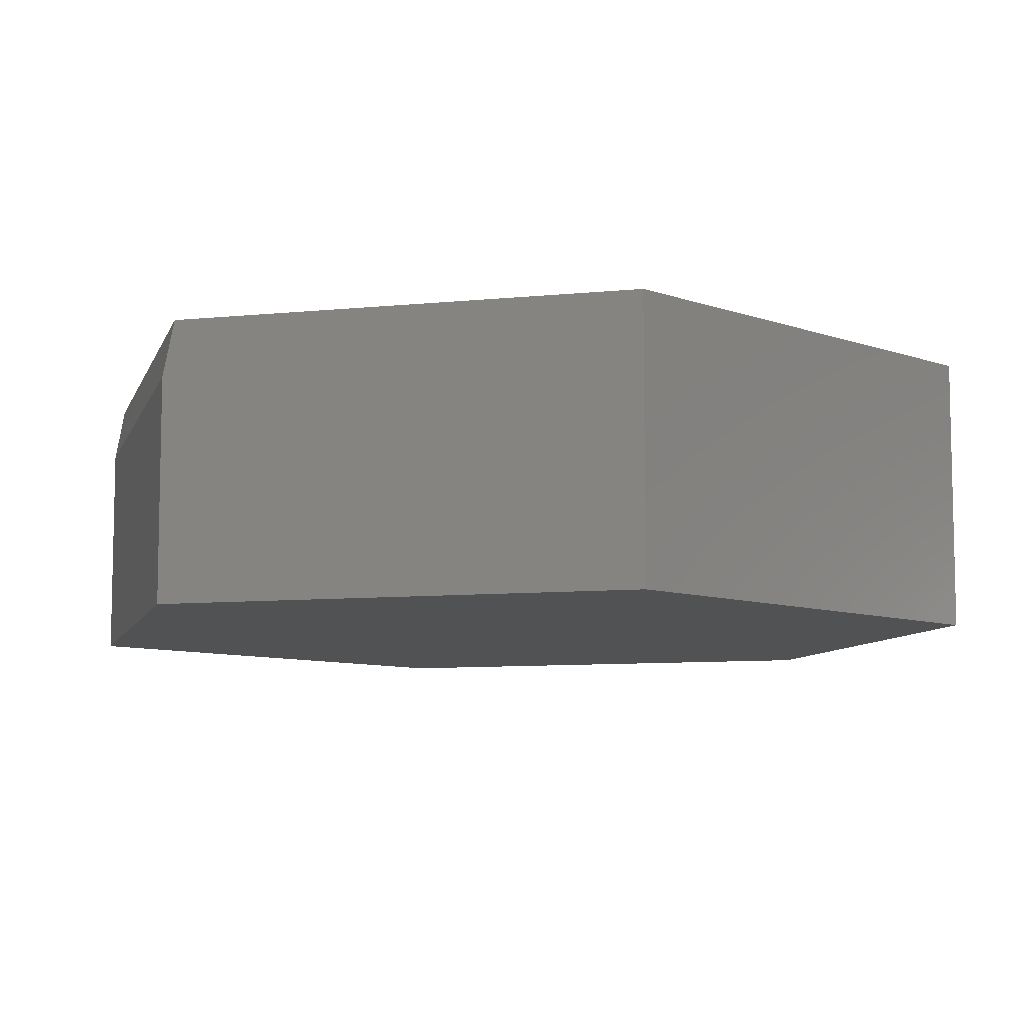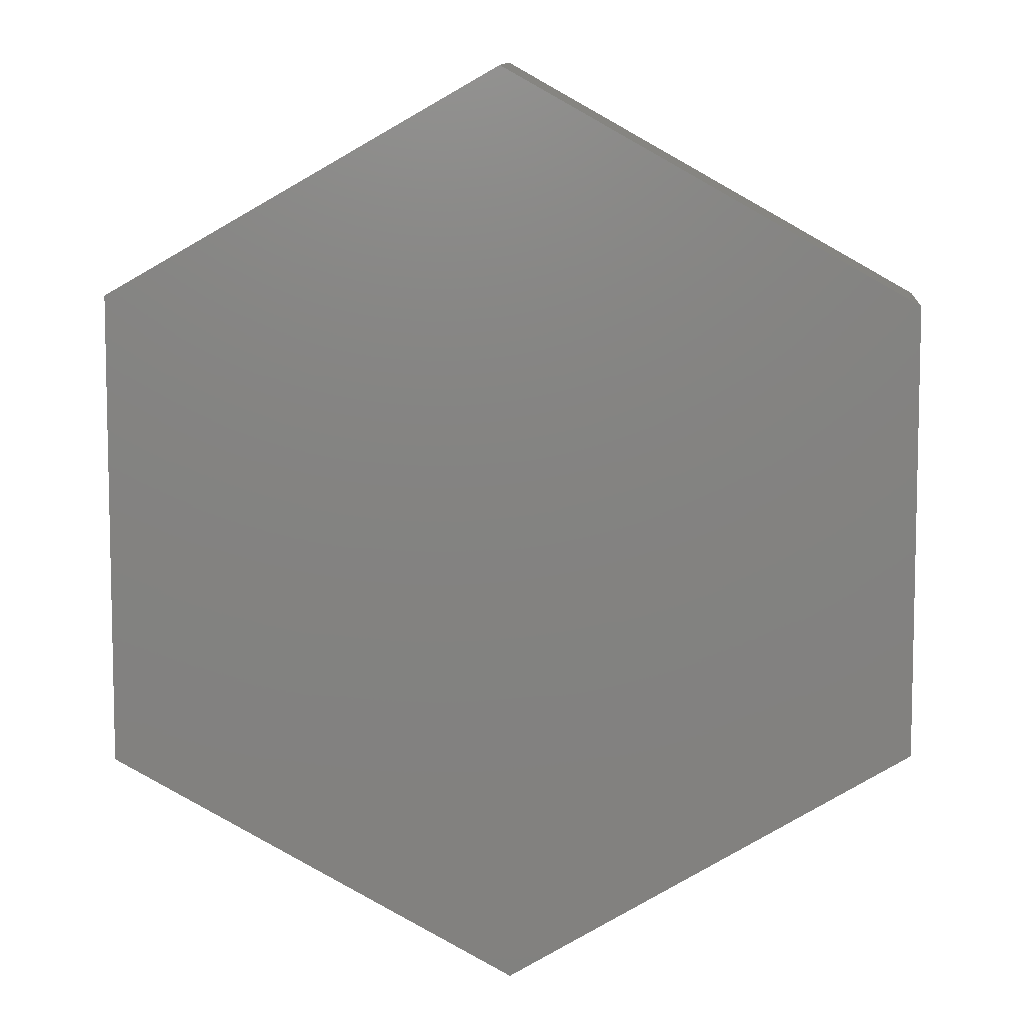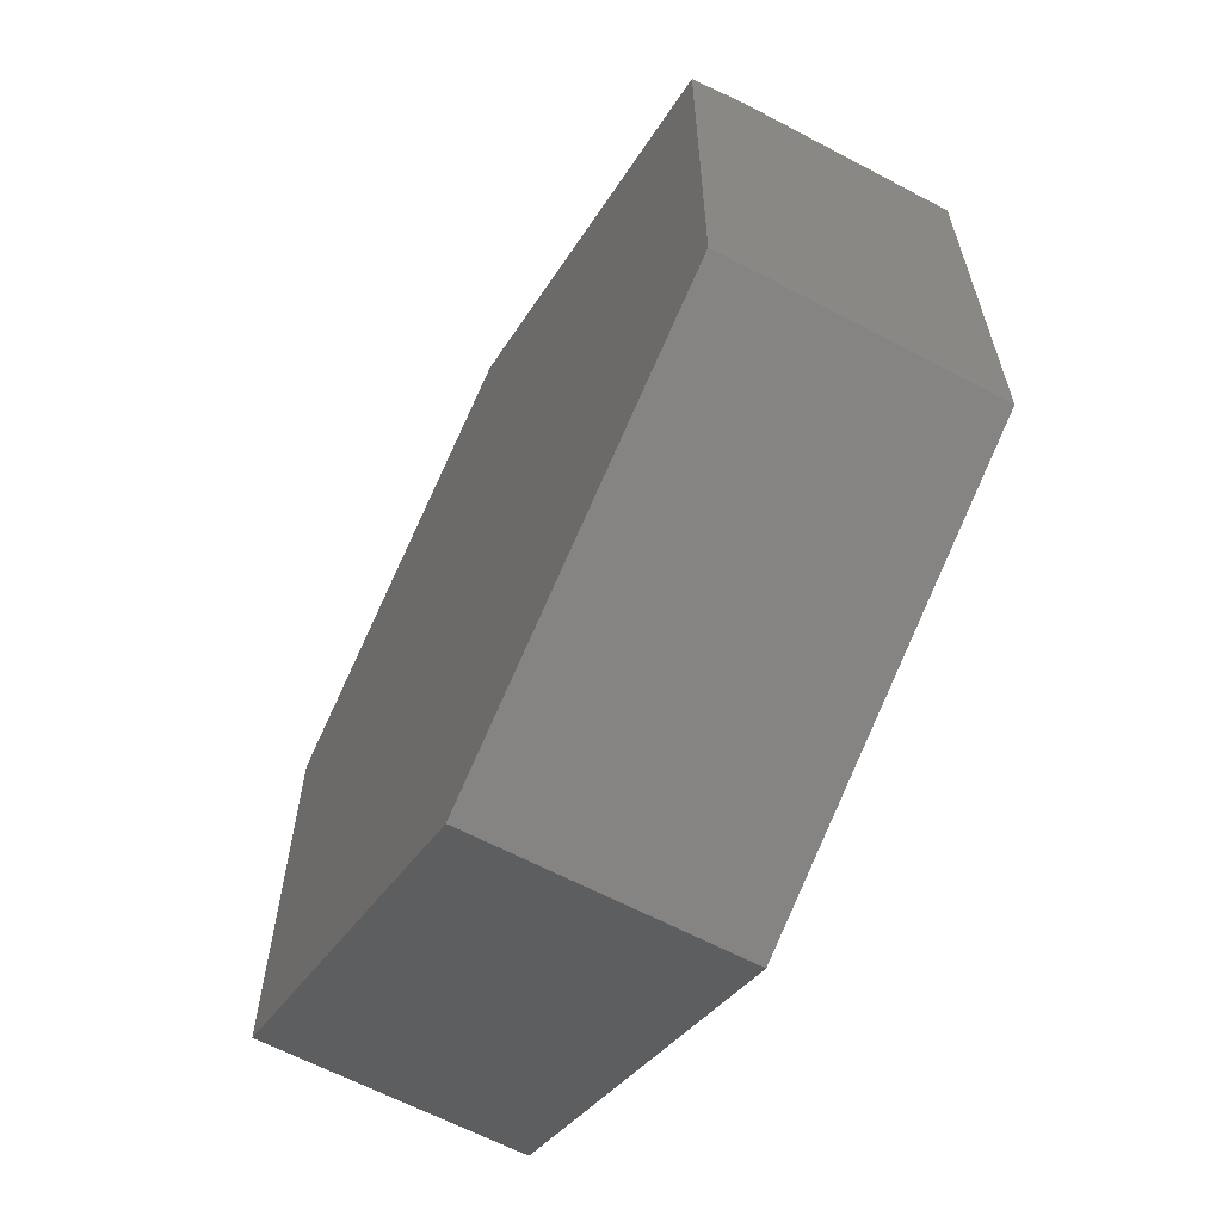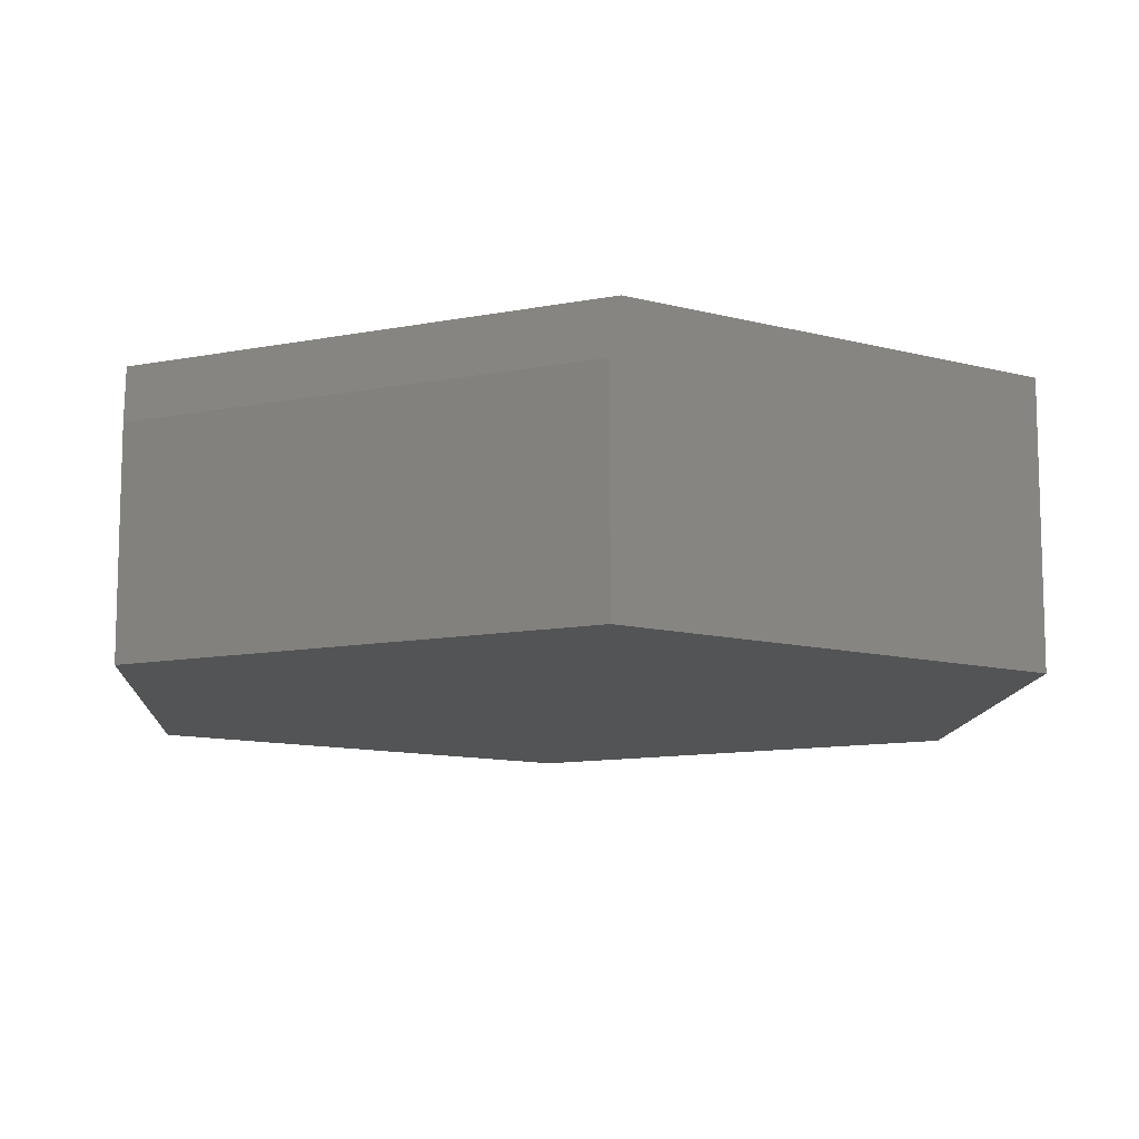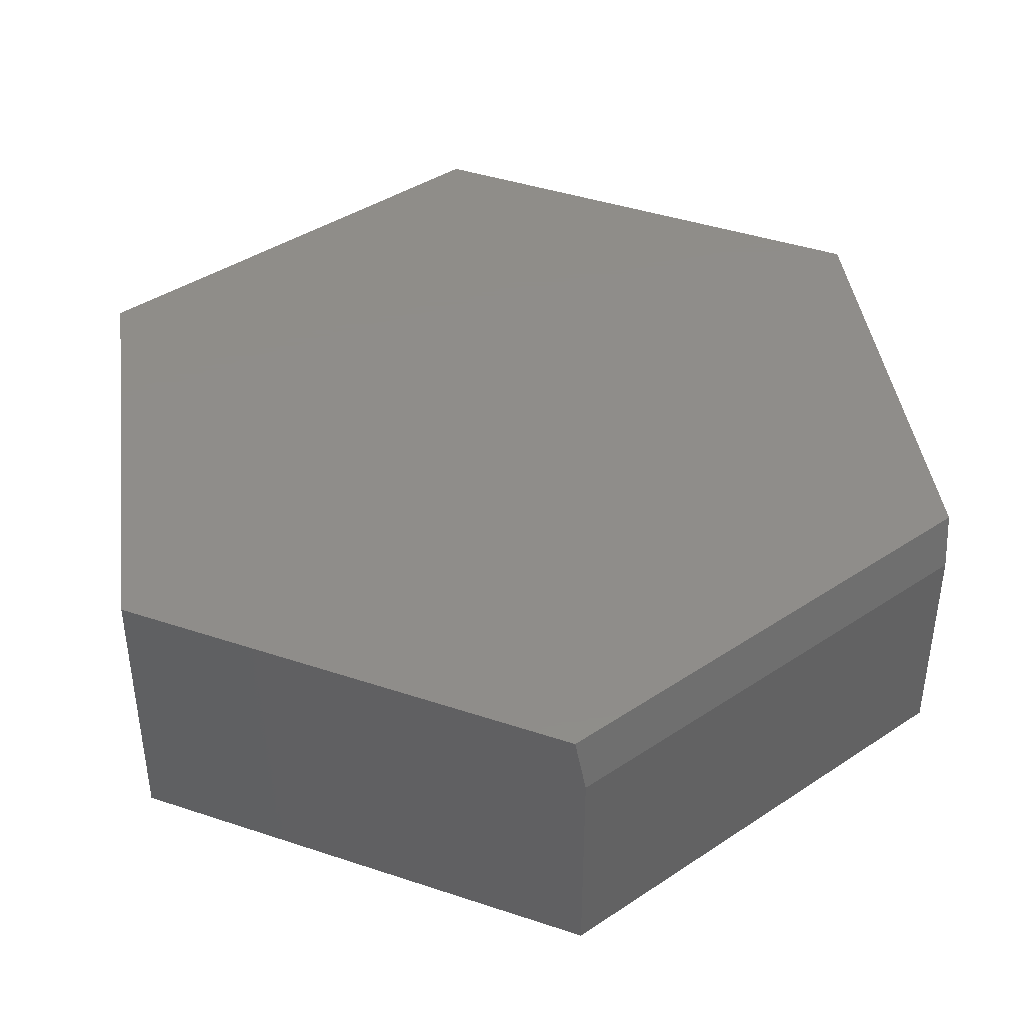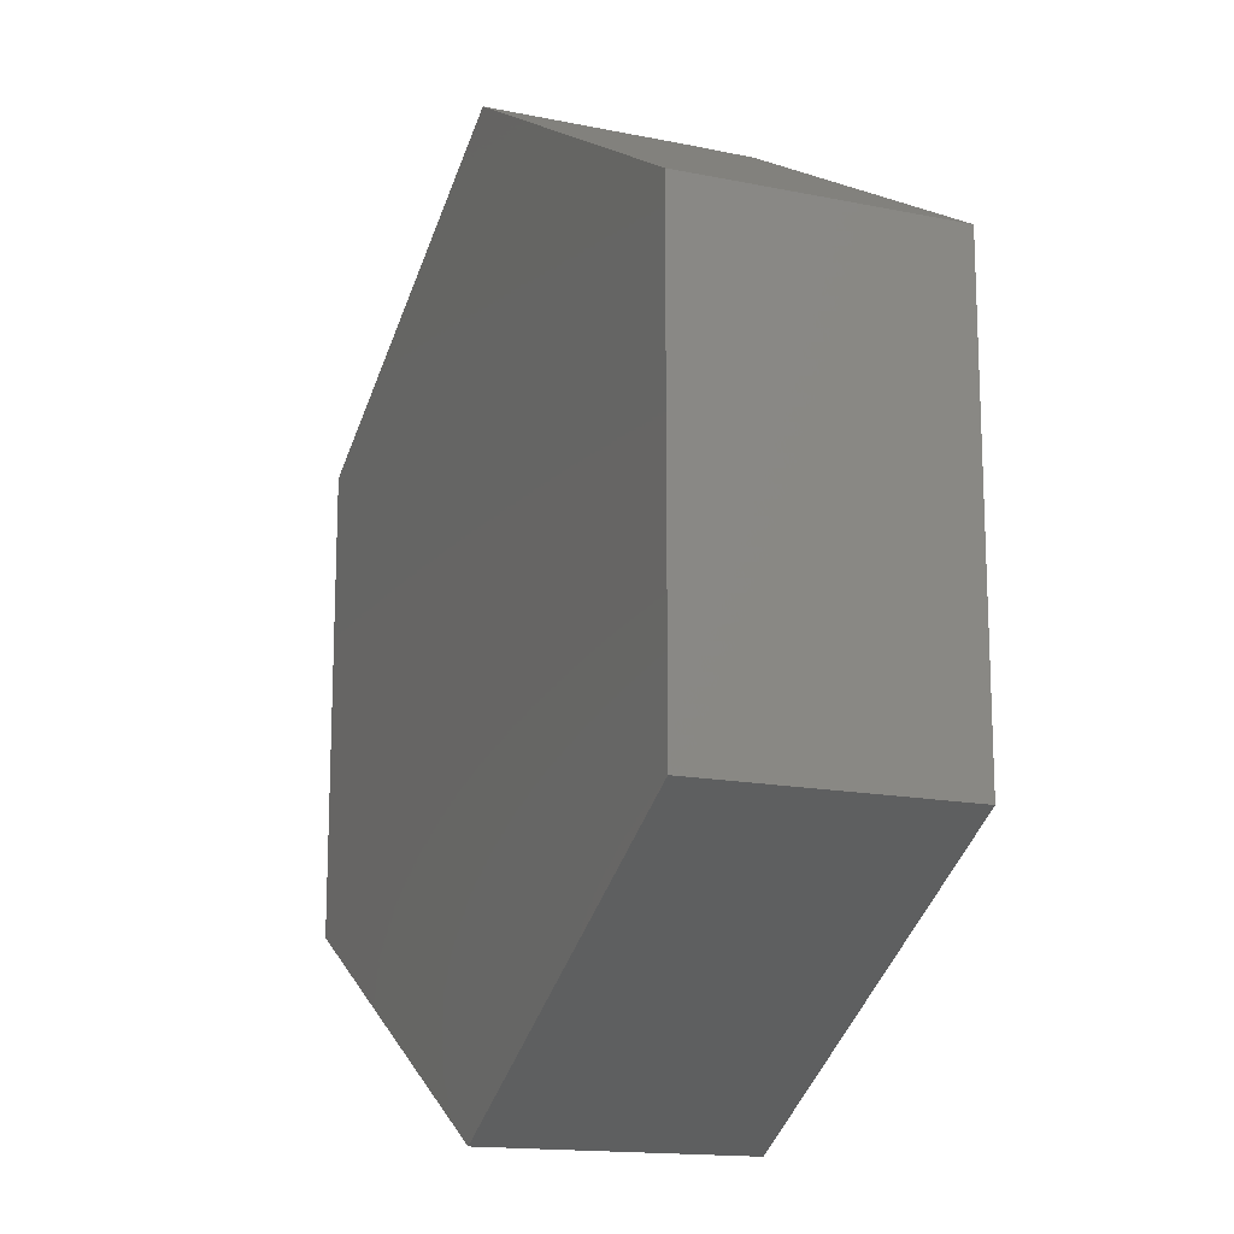
<metadata>
{"format":"stl","ext":"stl","renderer":"f3d","projection":"perspective","resolution":1024,"background":"white","views":[{"elev":-8.3,"azim":45.5,"up":"+Y"},{"elev":7.6,"azim":179.1,"up":"+Z"},{"elev":-63.4,"azim":-118.1,"up":"+Z"},{"elev":-11.1,"azim":-3.4,"up":"+Y"},{"elev":41.8,"azim":-68.1,"up":"+Y"},{"elev":-15.5,"azim":66.8,"up":"+Z"}]}
</metadata>
<code>
# stl→obj: 14 verts, 24 faces
v 0.02259 1.361e-16 0.7353
v 0.6484 1.857e-16 0.3758
v -0.6484 4.068e-17 0.3579
v 0.006826 5.229e-17 -0.7436
v -0.6484 0 -0.375
v 0.6484 1.44e-16 -0.375
v -0.6484 -0.4297 -0.375
v -0.6484 -0.4297 0.3758
v -0.6484 -0.08594 0.3758
v 0.006826 -0.4297 0.7444
v 0.006826 -0.08594 0.7444
v 0.6484 -0.4297 0.3758
v 0.006826 -0.4297 -0.7436
v 0.6484 -0.4297 -0.375
f 1 2 3
f 4 5 6
f 6 5 3
f 6 3 2
f 5 7 3
f 3 7 8
f 3 8 9
f 10 11 8
f 8 11 9
f 12 2 10
f 10 2 1
f 10 1 11
f 11 1 9
f 9 1 3
f 7 13 14
f 7 14 8
f 8 14 12
f 8 12 10
f 14 6 12
f 12 6 2
f 13 4 14
f 14 4 6
f 7 5 13
f 13 5 4

</code>
